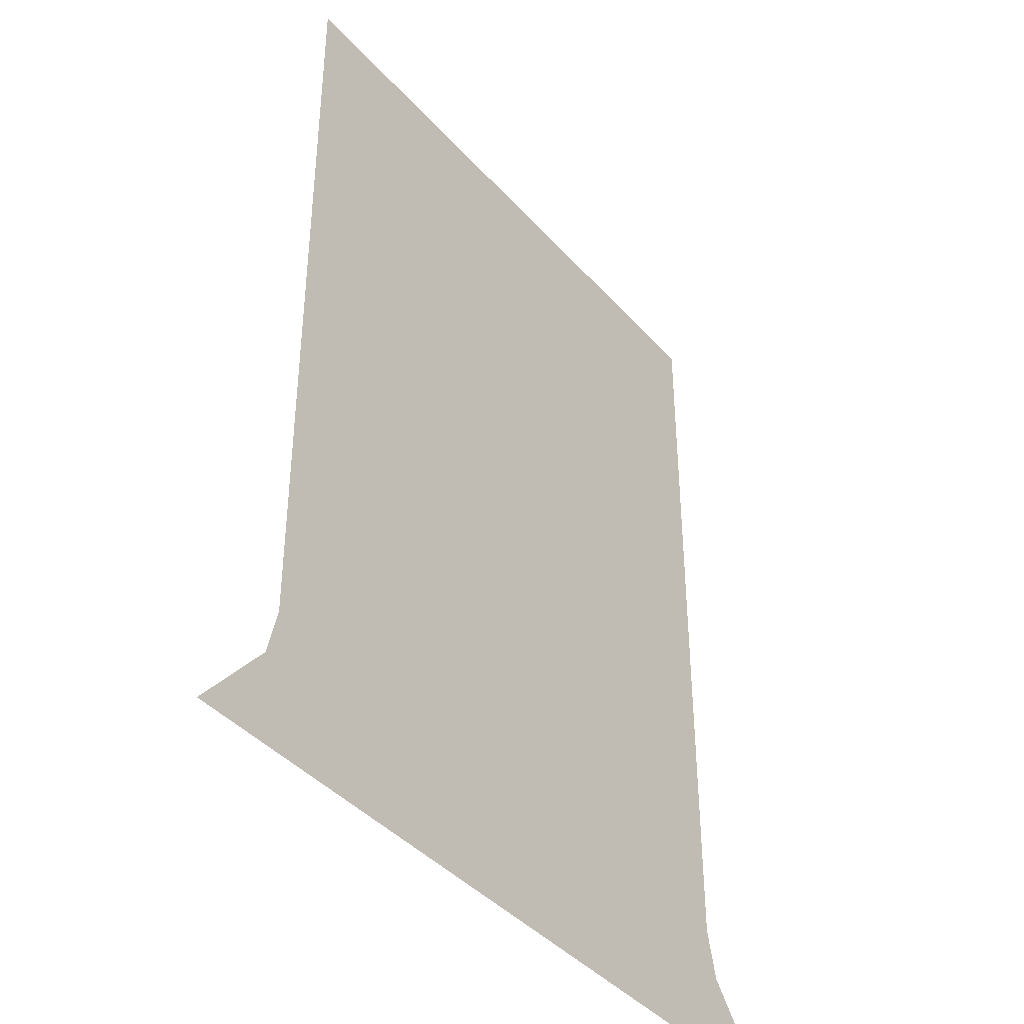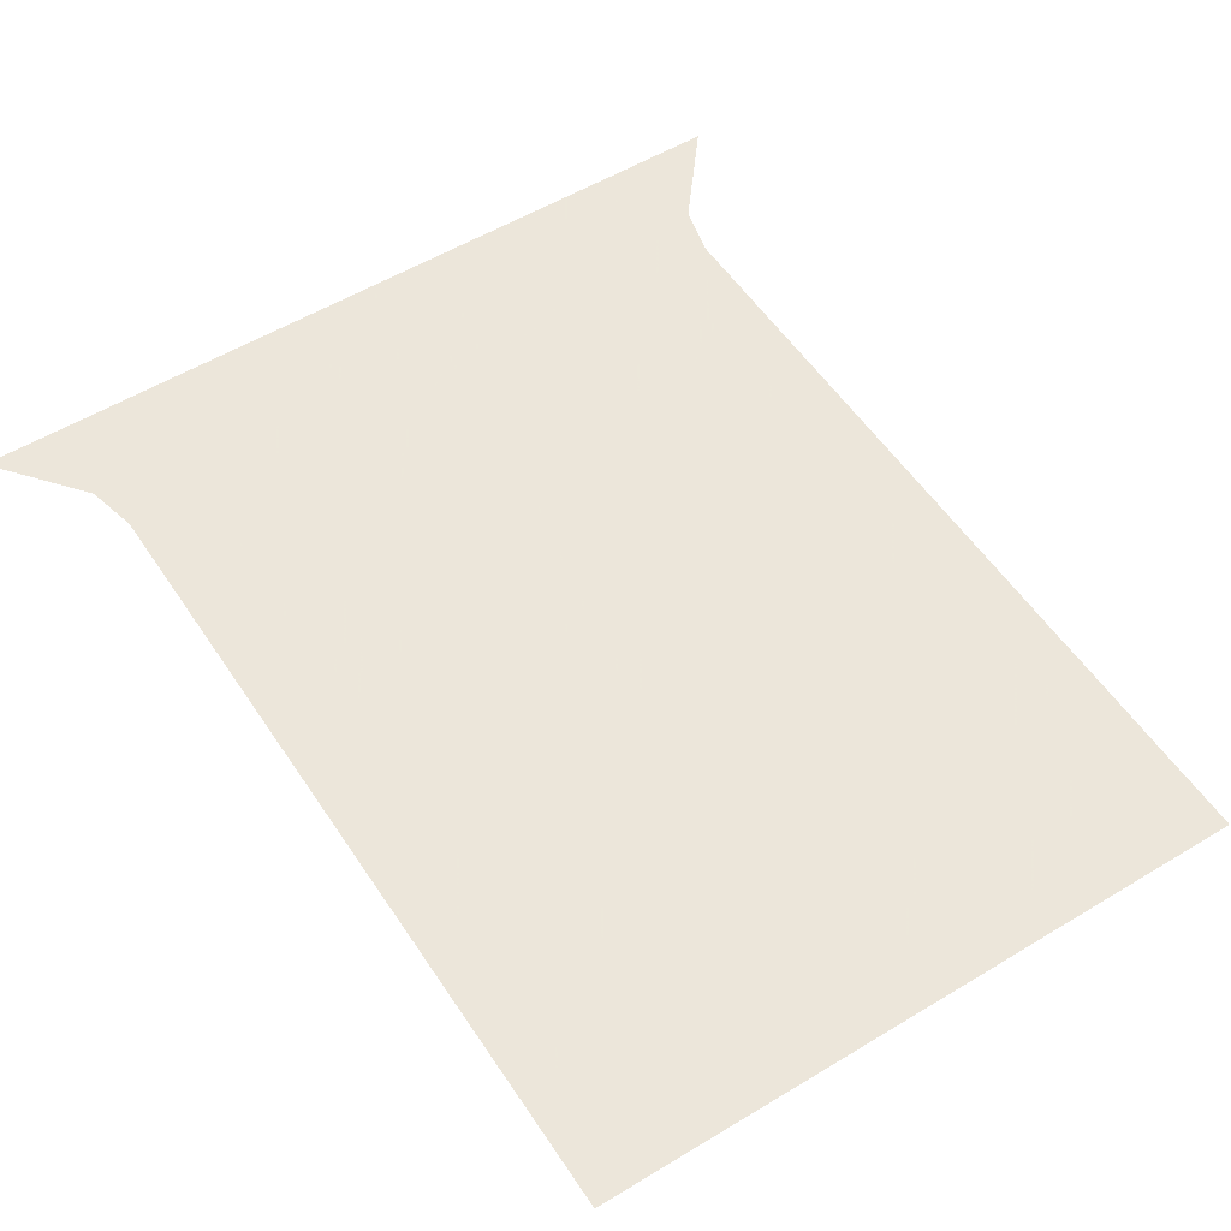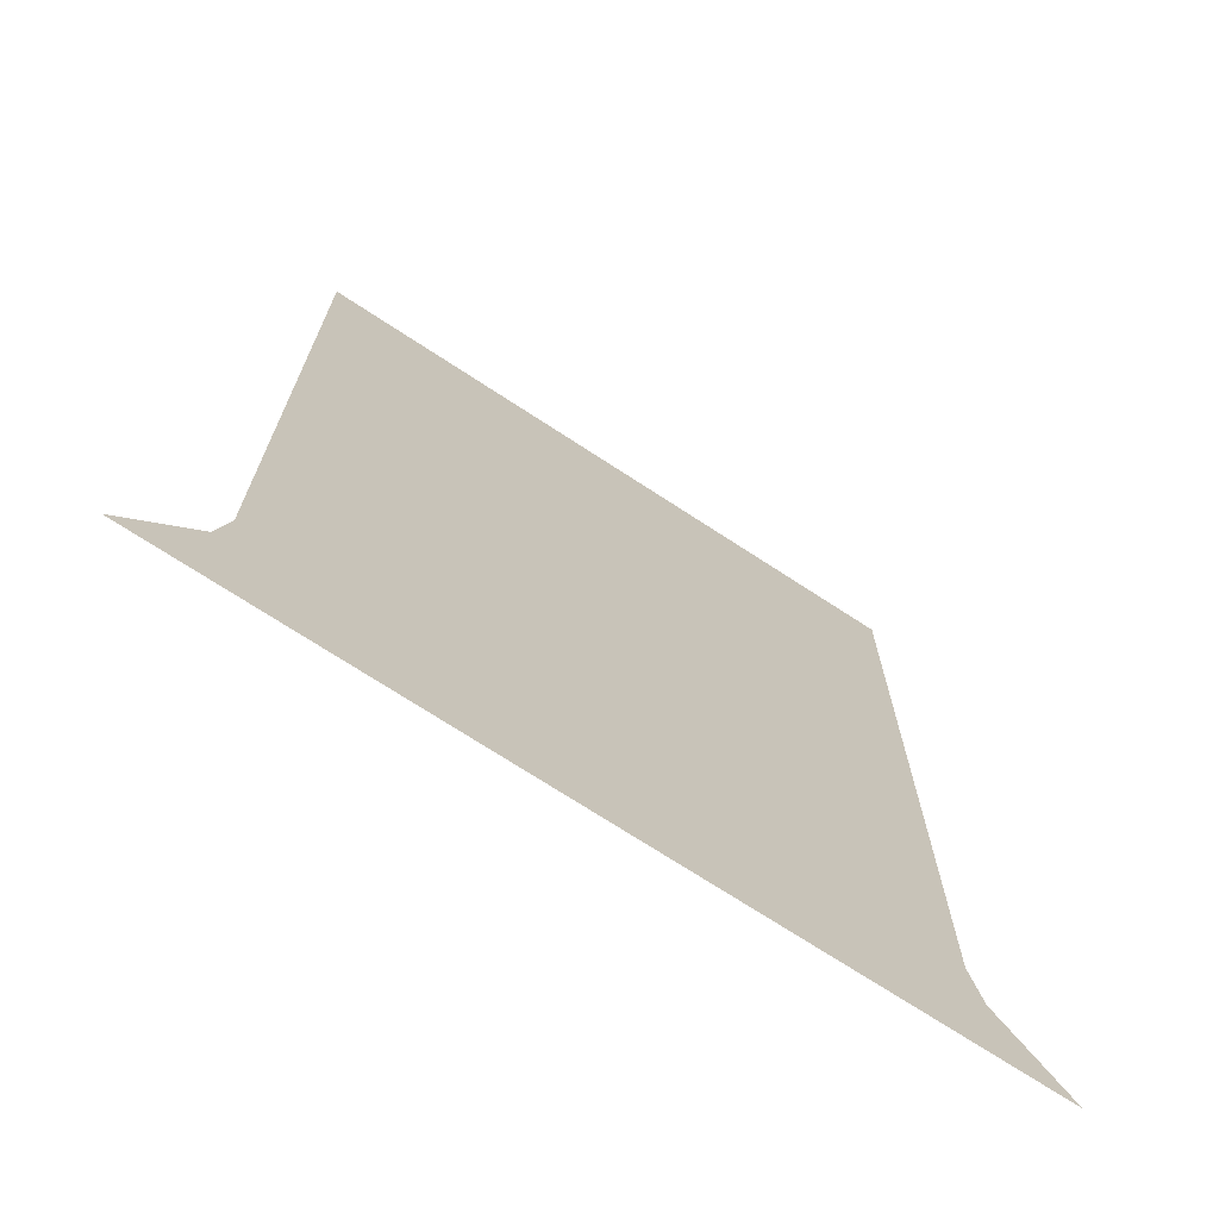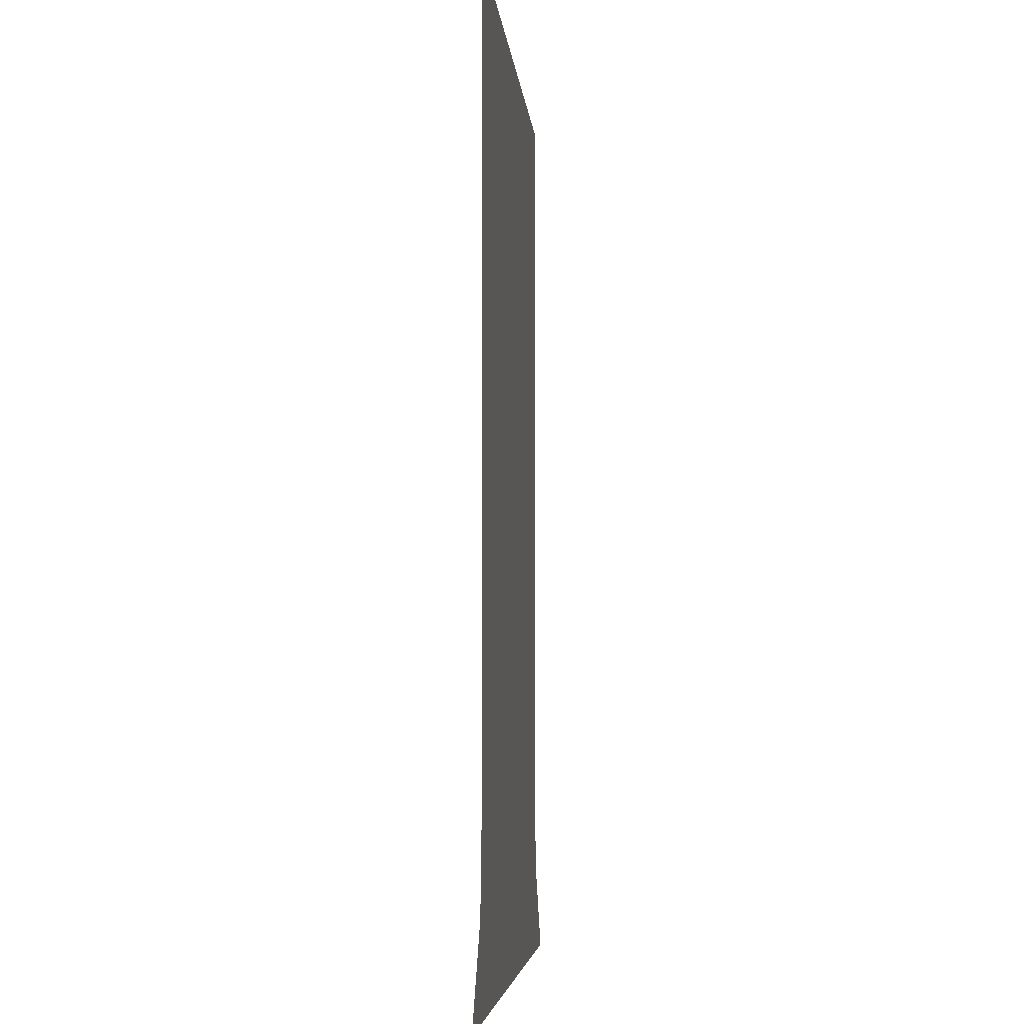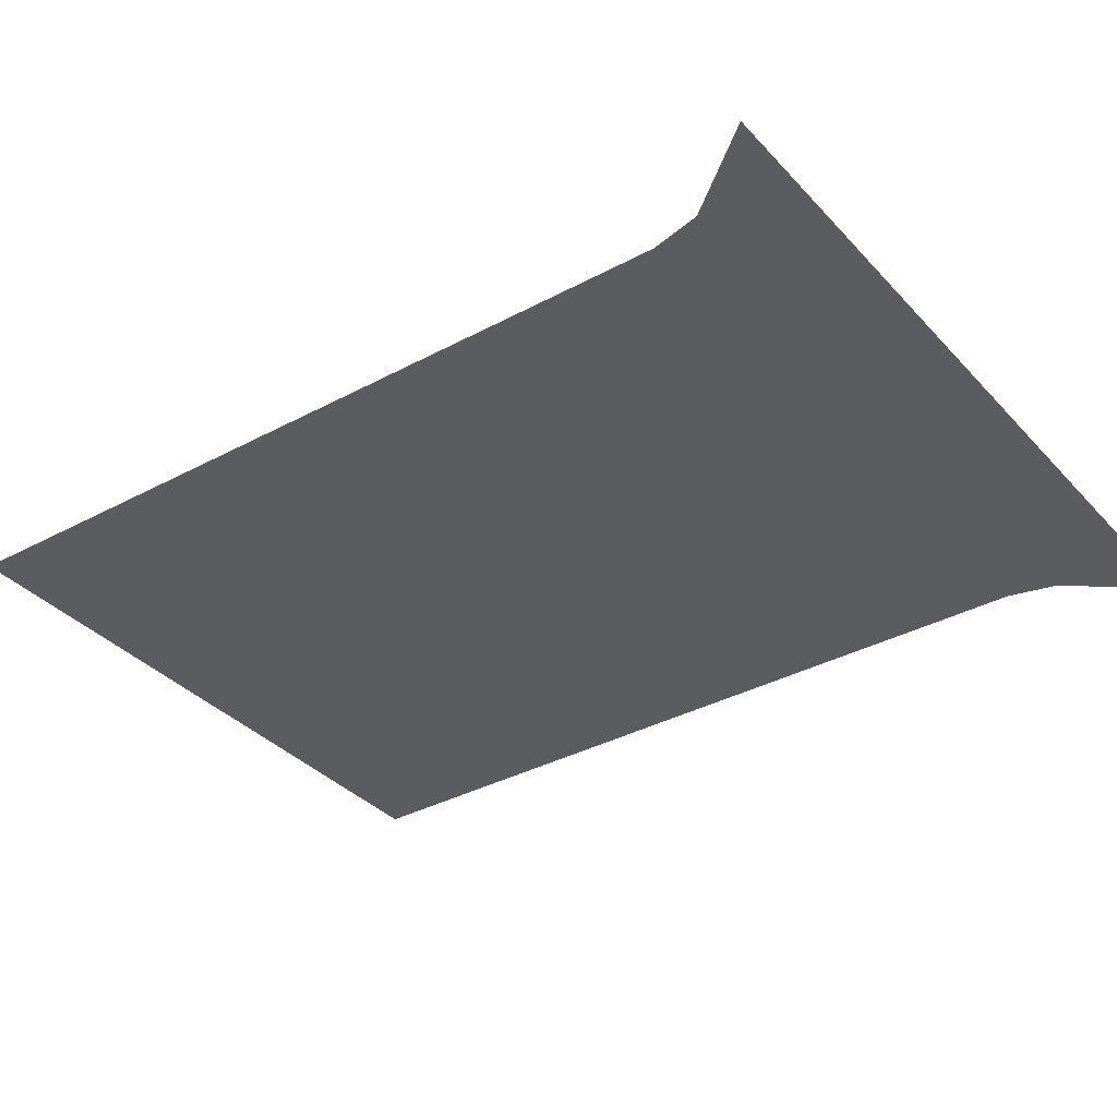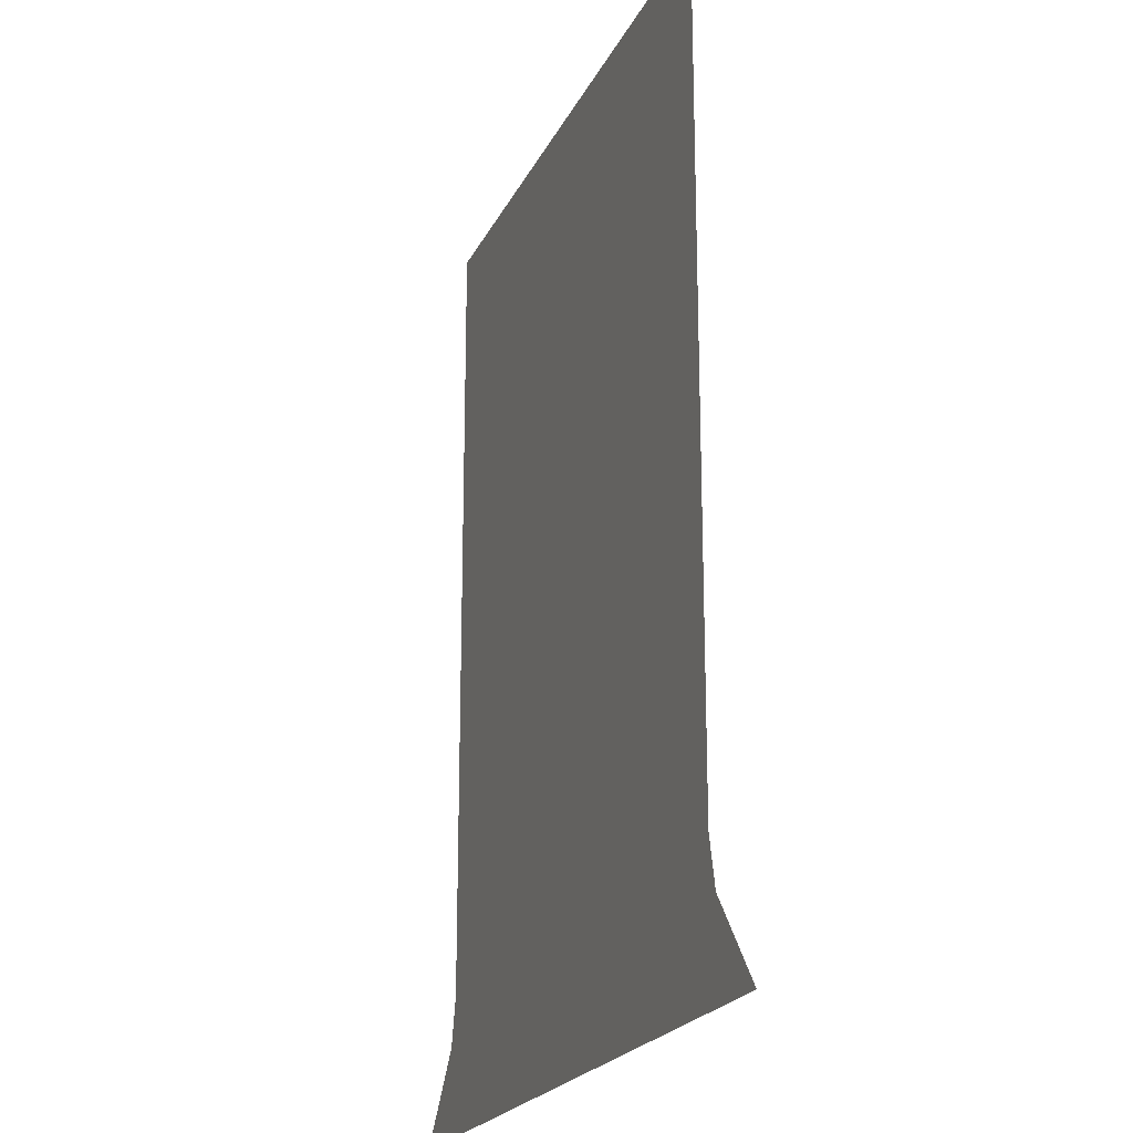
<metadata>
{"format":"obj","ext":"obj","renderer":"f3d","projection":"perspective","resolution":1024,"background":"white","views":[{"elev":-40.9,"azim":-52.7,"up":"+Y"},{"elev":54.2,"azim":147.2,"up":"+Z"},{"elev":-71.8,"azim":146.8,"up":"+Y"},{"elev":-5.0,"azim":94.7,"up":"+Y"},{"elev":-35.0,"azim":-54.2,"up":"+Z"},{"elev":-21.0,"azim":70.4,"up":"+Y"}]}
</metadata>
<code>
v 0.041 0.6625 -0.5
v 0.0335 0.7155 -0.5
v 0.199 0.7155 -0.5
v 0.159 0.664 -0.5
v 0.0175 0.922 -0.5
v 0.0175 0.727 -0.5
v -0.023 0.5265 -0.5
v -0.023 0.981 -0.5
v 0.1665 0.6625 -0.5
v 0.159 0.664 -0.5
v 0.199 0.7155 -0.5
v 0.176 0.65 -0.5
v 0.174 0.655 -0.5
v 0.199 0.7155 -0.5
v 0.174 0.655 -0.5
v 0.1665 0.6625 -0.5
v 0.199 0.7155 -0.5
v 0.041 0.6625 -0.5
v 0.0405 0.5335 -0.5
v -0.023 0.5265 -0.5
v 0.02 0.722 -0.5
v -0.058 0.563 -0.5
v -0.162 0.563 -0.5
v -0.162 0.9585 -0.5
v -0.058 0.9585 -0.5
v 0.041 0.6625 -0.5
v 0.025 0.7165 -0.5
v 0.0335 0.7155 -0.5
v -0.023 0.5265 -0.5
v 0.0175 0.727 -0.5
v 0.02 0.722 -0.5
v 0.041 0.6625 -0.5
v 0.02 0.722 -0.5
v 0.025 0.7165 -0.5
v 0.176 0.5185 -0.5
v 0.176 0.65 -0.5
v 0.199 0.7155 -0.5
v 0.231 0.476 -0.5
v -0.025 0.9875 -0.5
v -0.0325 0.9925 -0.5
v 0 1.051 -0.5
v 0 1.051 -0.5
v 0.231 1.051 -0.5
v -0.023 0.981 -0.5
v -0.025 0.9875 -0.5
v -0.0325 0.9925 -0.5
v -0.04 0.994 -0.5
v 0 1.051 -0.5
v -0.1965 0.994 -0.5
v -0.1965 0.54 -0.5
v -0.231 0.476 -0.5
v -0.231 1.051 -0.5
v 0 1.051 -0.5
v -0.04 0.994 -0.5
v -0.1965 0.994 -0.5
v -0.231 1.051 -0.5
v 0.199 0.9095 -0.5
v 0.197 0.9155 -0.5
v 0.231 1.051 -0.5
v 0.231 0.476 -0.5
v 0.199 0.7155 -0.5
v 0.199 0.9095 -0.5
v 0.231 1.051 -0.5
v 0.197 0.9155 -0.5
v 0.192 0.9205 -0.5
v 0.231 1.051 -0.5
v 0.231 1.051 -0.5
v 0.1845 0.922 -0.5
v 0.0175 0.922 -0.5
v -0.023 0.981 -0.5
v 0.192 0.9205 -0.5
v 0.1845 0.922 -0.5
v 0.231 1.051 -0.5
v 0.1645 0.7505 -0.5
v 0.052 0.7505 -0.5
v 0.052 0.888 -0.5
v 0.1645 0.888 -0.5
v 0.2335 0.377 -0.5
v 0.185 0.377 -0.5
v 0.2395 0.44 -0.5
v 0.185 0.377 -0.5
v 0.0545 0.377 -0.5
v 0.022 0.44 -0.5
v 0.2395 0.44 -0.5
v 0.2905 0.377 -0.5
v 0.2335 0.377 -0.5
v 0.2395 0.44 -0.5
v -0.0235 0.464 -0.5
v -0.153 0.4595 -0.5
v -0.1555 0.467 -0.5
v -0.022 0.469 -0.5
v -0.024 0.4325 -0.5
v -0.153 0.4325 -0.5
v -0.153 0.4595 -0.5
v -0.0235 0.464 -0.5
v -0.0545 0.377 -0.5
v -0.185 0.377 -0.5
v -0.164 0.3965 -0.5
v -0.0135 0.3965 -0.5
v -0.2 0.44 -0.5
v -0.2335 0.377 -0.5
v -0.2905 0.377 -0.5
v -0.2395 0.44 -0.5
v -0.0075 0.377 -0.5
v -0.0545 0.377 -0.5
v -0.0135 0.3965 -0.5
v 0.0075 0.377 -0.5
v 0 0.377 -0.5
v -0.0135 0.3965 -0.5
v 0 0.377 -0.5
v -0.0075 0.377 -0.5
v -0.0135 0.3965 -0.5
v -0.022 0.469 -0.5
v -0.1555 0.467 -0.5
v -0.1605 0.473 -0.5
v -0.016 0.4735 -0.5
v -0.008 0.476 -0.5
v 0.0435 0.526 -0.5
v 0.048 0.521 -0.5
v -0.008 0.476 -0.5
v -0.023 0.5265 -0.5
v 0.0405 0.5335 -0.5
v 0.0435 0.526 -0.5
v -0.008 0.476 -0.5
v 0.048 0.521 -0.5
v 0.055 0.5185 -0.5
v 0.1415 0.5535 -0.5
v 0.0745 0.5535 -0.5
v 0.0745 0.628 -0.5
v 0.1415 0.628 -0.5
v 0.231 0.476 -0.5
v -0.008 0.476 -0.5
v 0.055 0.5185 -0.5
v 0.176 0.5185 -0.5
v -0.231 0.476 -0.5
v -0.1965 0.54 -0.5
v -0.1945 0.5345 -0.5
v -0.016 0.4735 -0.5
v -0.1605 0.473 -0.5
v -0.165 0.476 -0.5
v -0.008 0.476 -0.5
v -0.231 0.476 -0.5
v -0.1945 0.5345 -0.5
v -0.189 0.5295 -0.5
v -0.165 0.476 -0.5
v -0.1805 0.5265 -0.5
v -0.023 0.5265 -0.5
v -0.008 0.476 -0.5
v -0.231 0.476 -0.5
v -0.189 0.5295 -0.5
v -0.1805 0.5265 -0.5
v -0.165 0.476 -0.5
v 0.022 0.44 -0.5
v -0.0135 0.3965 -0.5
v -0.024 0.4325 -0.5
v -0.0235 0.464 -0.5
v 0.0545 0.377 -0.5
v 0.0075 0.377 -0.5
v -0.0135 0.3965 -0.5
v 0.022 0.44 -0.5
v 0.022 0.44 -0.5
v -0.0235 0.464 -0.5
v -0.022 0.469 -0.5
v -0.016 0.4735 -0.5
v 0.2395 0.44 -0.5
v 0.022 0.44 -0.5
v 0.231 0.476 -0.5
v 0.022 0.44 -0.5
v -0.016 0.4735 -0.5
v -0.008 0.476 -0.5
v 0.231 0.476 -0.5
v -0.0135 0.3965 -0.5
v -0.153 0.4325 -0.5
v -0.024 0.4325 -0.5
v -0.2 0.44 -0.5
v -0.165 0.476 -0.5
v -0.1605 0.473 -0.5
v -0.1555 0.467 -0.5
v -0.2 0.44 -0.5
v -0.2395 0.44 -0.5
v -0.231 0.476 -0.5
v -0.165 0.476 -0.5
v -0.2 0.44 -0.5
v -0.1555 0.467 -0.5
v -0.153 0.4595 -0.5
v -0.153 0.4325 -0.5
v -0.164 0.3965 -0.5
v -0.2 0.44 -0.5
v -0.153 0.4325 -0.5
v -0.0135 0.3965 -0.5
v -0.185 0.377 -0.5
v -0.2335 0.377 -0.5
v -0.2 0.44 -0.5
v -0.164 0.3965 -0.5
v 0.0745 0.628 -0.5
v 0.041 0.6625 -0.5
v 0.159 0.664 -0.5
v 0.1415 0.628 -0.5
v 0.052 0.888 -0.5
v 0.0175 0.922 -0.5
v 0.1845 0.922 -0.5
v 0.1645 0.888 -0.5
v -0.162 0.9585 -0.5
v -0.1965 0.994 -0.5
v -0.04 0.994 -0.5
v 0.1645 0.888 -0.5
v 0.1845 0.922 -0.5
v 0.192 0.9205 -0.5
v 0.197 0.9155 -0.5
v 0.199 0.7155 -0.5
v 0.1645 0.7505 -0.5
v 0.199 0.9095 -0.5
v 0.1645 0.888 -0.5
v 0.197 0.9155 -0.5
v 0.199 0.9095 -0.5
v 0.1645 0.7505 -0.5
v -0.04 0.994 -0.5
v -0.0325 0.9925 -0.5
v -0.058 0.9585 -0.5
v -0.162 0.9585 -0.5
v 0.1415 0.628 -0.5
v 0.174 0.655 -0.5
v 0.176 0.65 -0.5
v 0.1415 0.5535 -0.5
v 0.1415 0.628 -0.5
v 0.159 0.664 -0.5
v 0.1665 0.6625 -0.5
v 0.174 0.655 -0.5
v 0.176 0.5185 -0.5
v 0.1415 0.5535 -0.5
v 0.176 0.65 -0.5
v -0.025 0.9875 -0.5
v -0.023 0.981 -0.5
v -0.058 0.9585 -0.5
v -0.0325 0.9925 -0.5
v -0.023 0.981 -0.5
v -0.023 0.5265 -0.5
v -0.058 0.563 -0.5
v -0.058 0.9585 -0.5
v 0.041 0.6625 -0.5
v 0.0745 0.628 -0.5
v 0.0745 0.5535 -0.5
v 0.0405 0.5335 -0.5
v 0.199 0.7155 -0.5
v 0.052 0.7505 -0.5
v 0.1645 0.7505 -0.5
v 0.0335 0.7155 -0.5
v 0.025 0.7165 -0.5
v 0.052 0.7505 -0.5
v 0.199 0.7155 -0.5
v 0.176 0.5185 -0.5
v 0.0745 0.5535 -0.5
v 0.1415 0.5535 -0.5
v 0.055 0.5185 -0.5
v 0.048 0.521 -0.5
v 0.0745 0.5535 -0.5
v 0.176 0.5185 -0.5
v 0.0435 0.526 -0.5
v 0.0405 0.5335 -0.5
v 0.0745 0.5535 -0.5
v 0.048 0.521 -0.5
v -0.162 0.563 -0.5
v -0.1945 0.5345 -0.5
v -0.1965 0.54 -0.5
v -0.162 0.9585 -0.5
v -0.162 0.563 -0.5
v -0.1805 0.5265 -0.5
v -0.189 0.5295 -0.5
v -0.1945 0.5345 -0.5
v -0.058 0.563 -0.5
v -0.023 0.5265 -0.5
v -0.1805 0.5265 -0.5
v -0.162 0.563 -0.5
v 0.02 0.722 -0.5
v 0.0175 0.727 -0.5
v 0.052 0.7505 -0.5
v 0.025 0.7165 -0.5
v 0.0175 0.727 -0.5
v 0.0175 0.922 -0.5
v 0.052 0.888 -0.5
v 0.052 0.7505 -0.5
v -0.1965 0.54 -0.5
v -0.1965 0.994 -0.5
v -0.162 0.9585 -0.5
g mesh7465137
f 1 2 3
f 3 4 1
f 5 6 7
f 7 8 5
f 9 10 11
f 12 13 14
f 15 16 17
f 18 19 20
f 20 21 18
f 22 23 24
f 24 25 22
f 26 27 28
f 29 30 31
f 32 33 34
f 35 36 37
f 37 38 35
f 39 40 41
f 42 43 44
f 44 45 42
f 46 47 48
f 49 50 51
f 51 52 49
f 53 54 55
f 55 56 53
f 57 58 59
f 60 61 62
f 62 63 60
f 64 65 66
f 67 68 69
f 69 70 67
f 71 72 73
f 74 75 76
f 76 77 74
f 78 79 80
f 81 82 83
f 83 84 81
f 85 86 87
f 88 89 90
f 90 91 88
f 92 93 94
f 94 95 92
f 96 97 98
f 98 99 96
f 100 101 102
f 102 103 100
f 104 105 106
f 107 108 109
f 110 111 112
f 113 114 115
f 115 116 113
f 117 118 119
f 120 121 122
f 122 123 120
f 124 125 126
f 127 128 129
f 129 130 127
f 131 132 133
f 133 134 131
f 135 136 137
f 138 139 140
f 140 141 138
f 142 143 144
f 145 146 147
f 147 148 145
f 149 150 151
f 151 152 149
f 153 154 155
f 155 156 153
f 157 158 159
f 159 160 157
f 161 162 163
f 163 164 161
f 165 166 167
f 168 169 170
f 170 171 168
f 172 173 174
f 175 176 177
f 177 178 175
f 179 180 181
f 181 182 179
f 183 184 185
f 185 186 183
f 187 188 189
f 189 190 187
f 191 192 193
f 193 194 191
f 195 196 197
f 197 198 195
f 199 200 201
f 201 202 199
f 203 204 205
f 206 207 208
f 208 209 206
f 210 211 212
f 213 214 215
f 215 216 213
f 217 218 219
f 219 220 217
f 221 222 223
f 223 224 221
f 225 226 227
f 227 228 225
f 229 230 231
f 232 233 234
f 234 235 232
f 236 237 238
f 238 239 236
f 240 241 242
f 242 243 240
f 244 245 246
f 247 248 249
f 249 250 247
f 251 252 253
f 254 255 256
f 256 257 254
f 258 259 260
f 260 261 258
f 262 263 264
f 264 265 262
f 266 267 268
f 268 269 266
f 270 271 272
f 272 273 270
f 274 275 276
f 276 277 274
f 278 279 280
f 280 281 278
f 282 283 284

</code>
